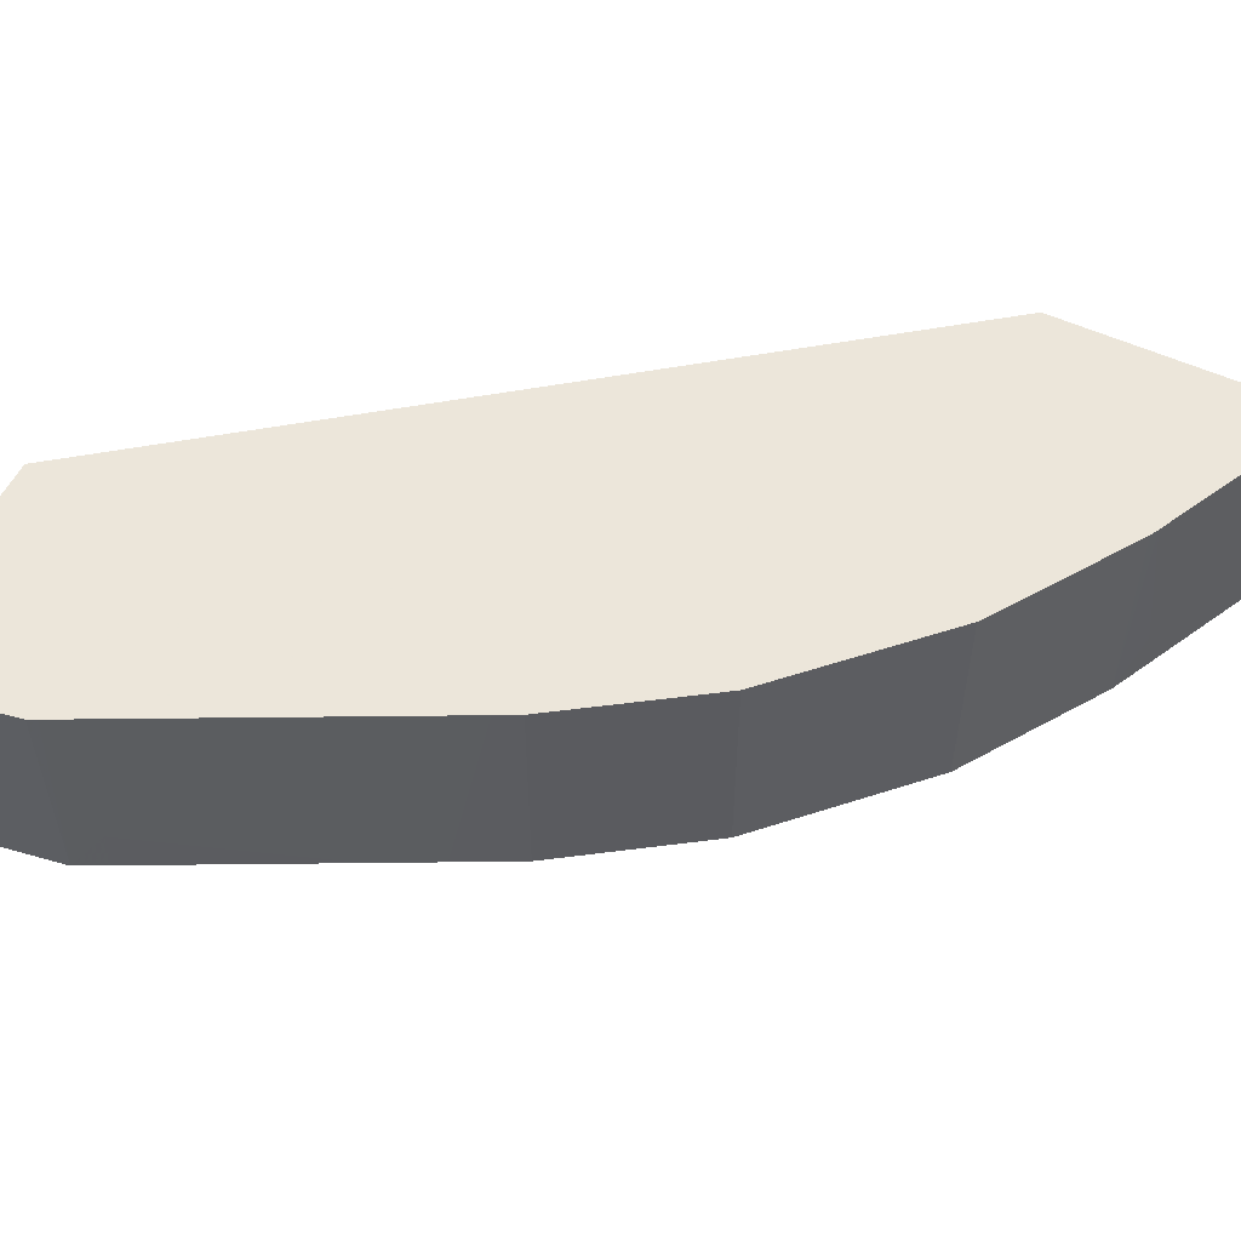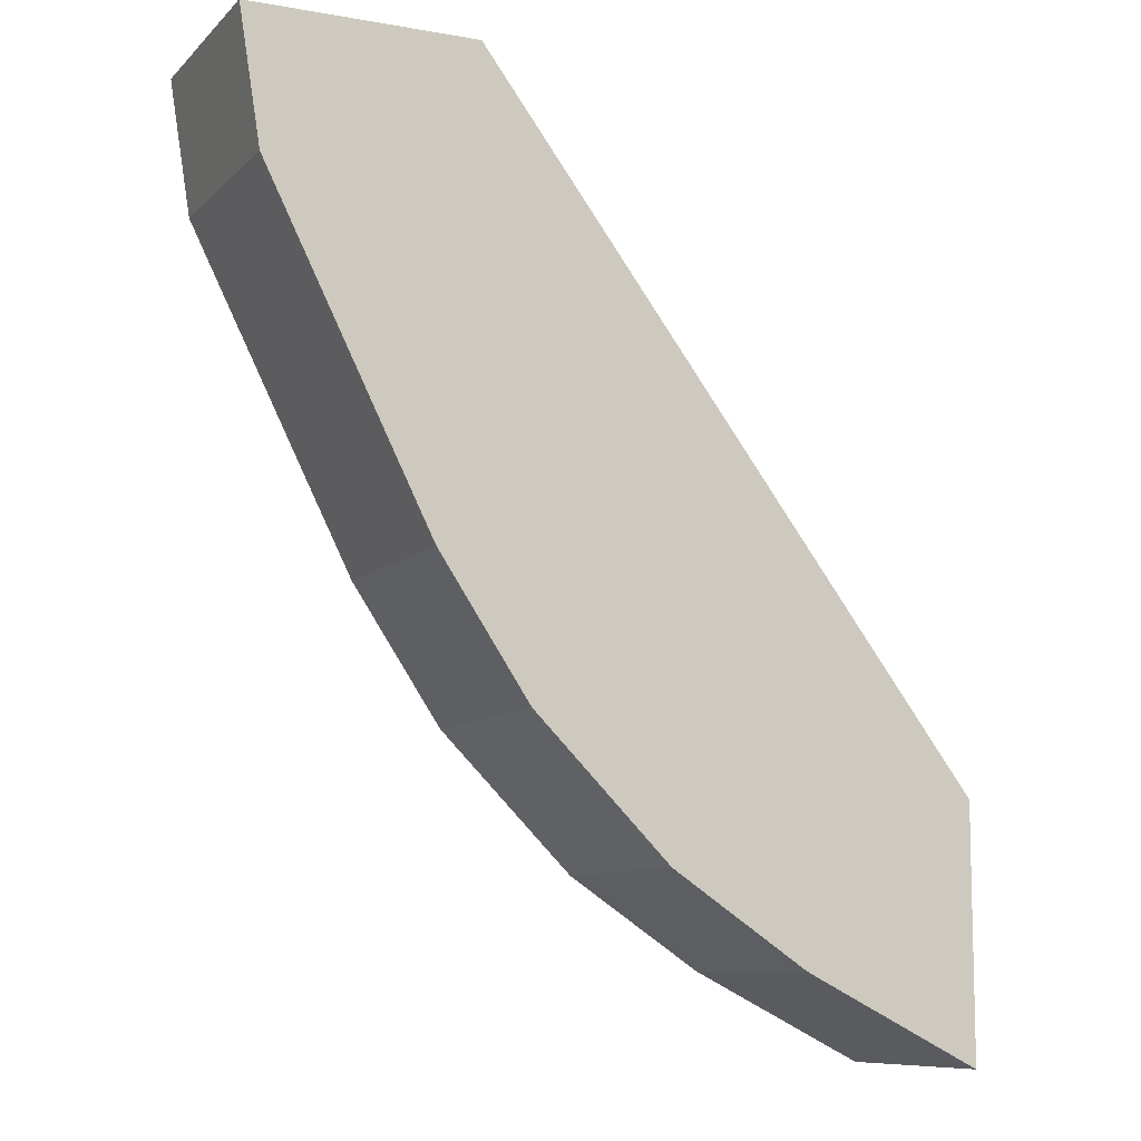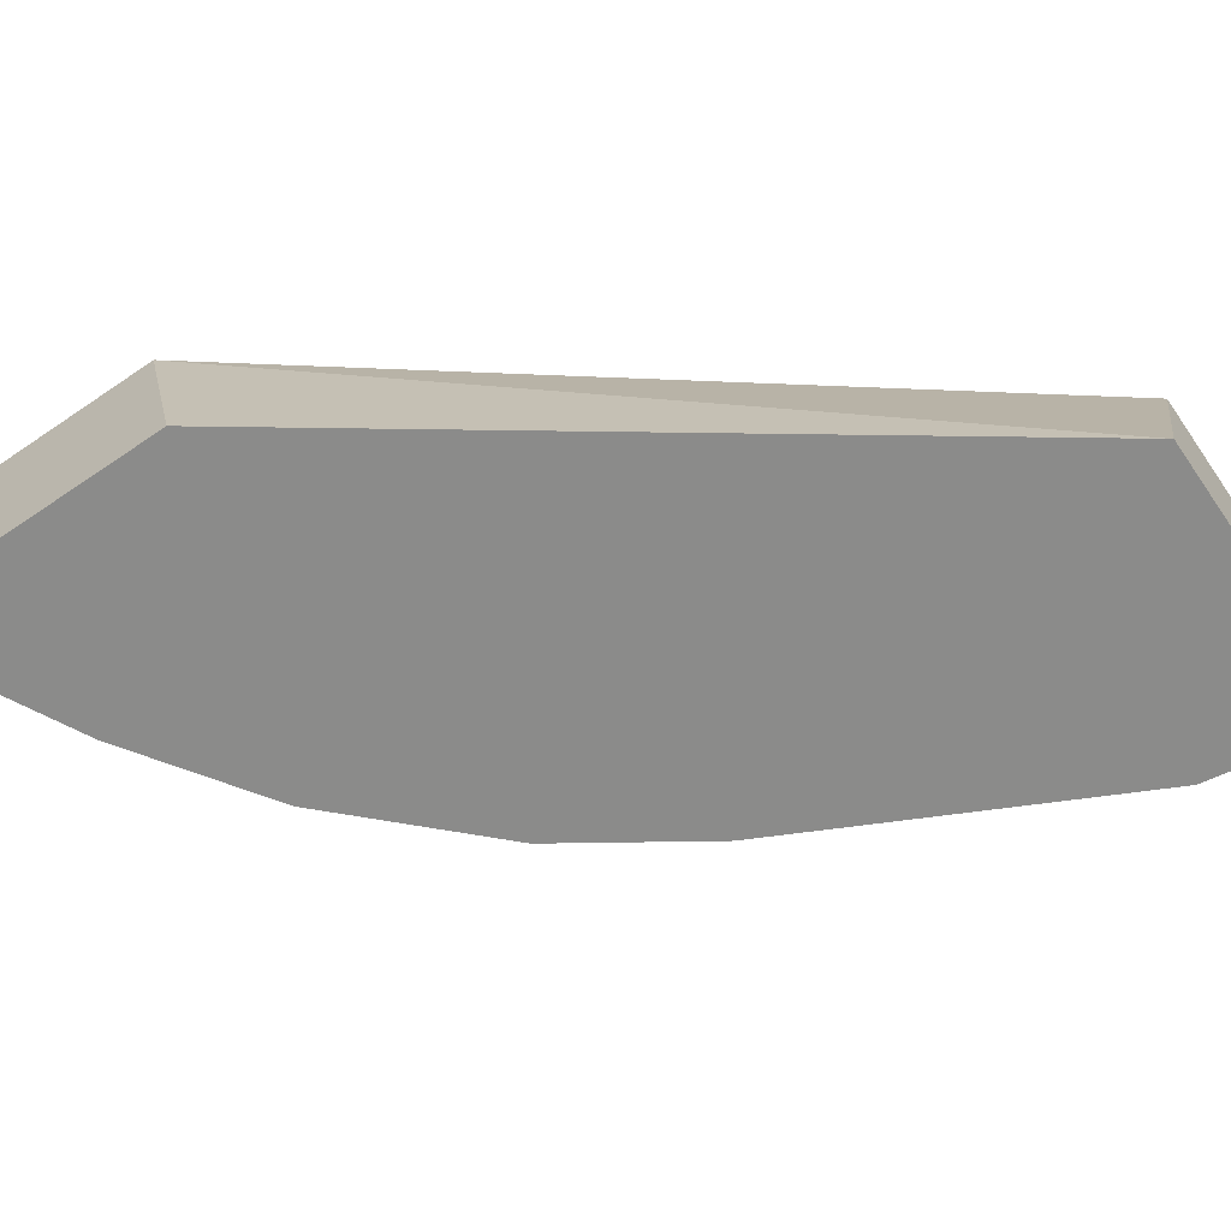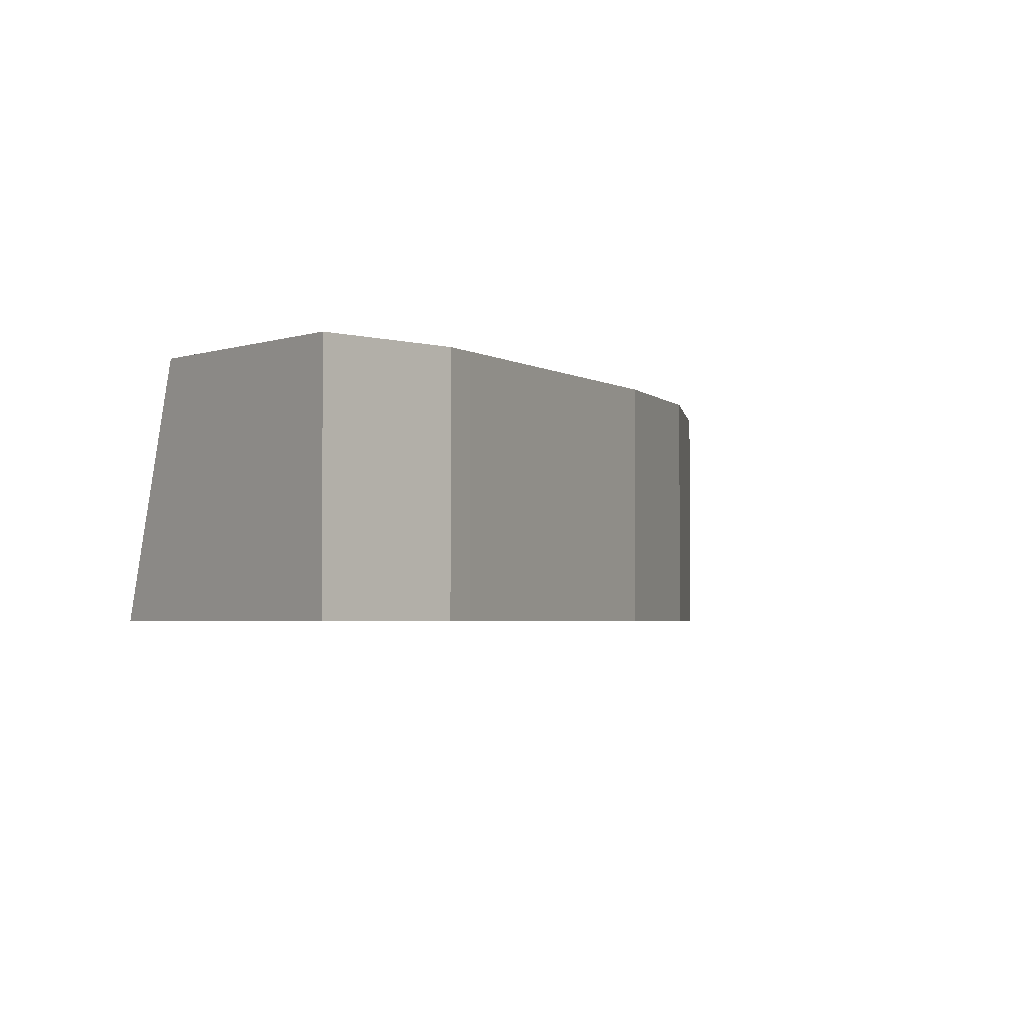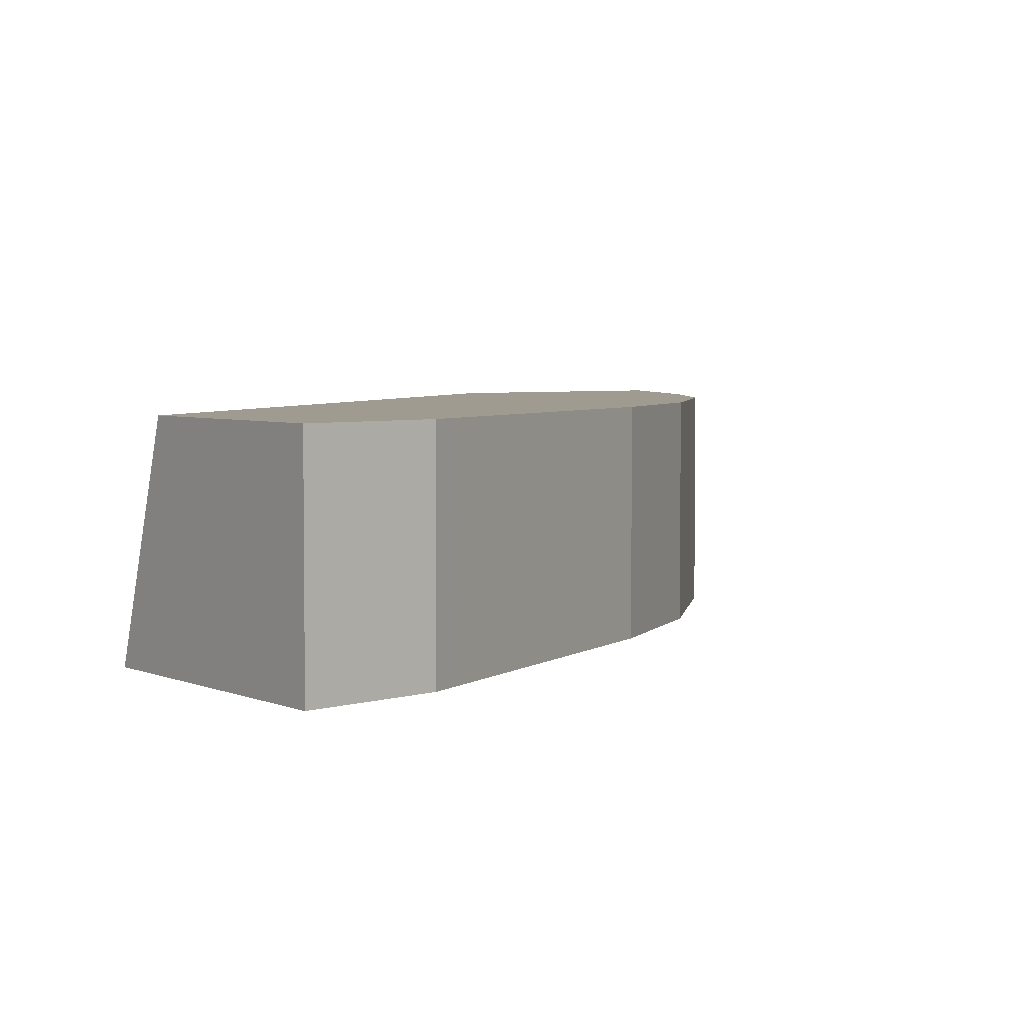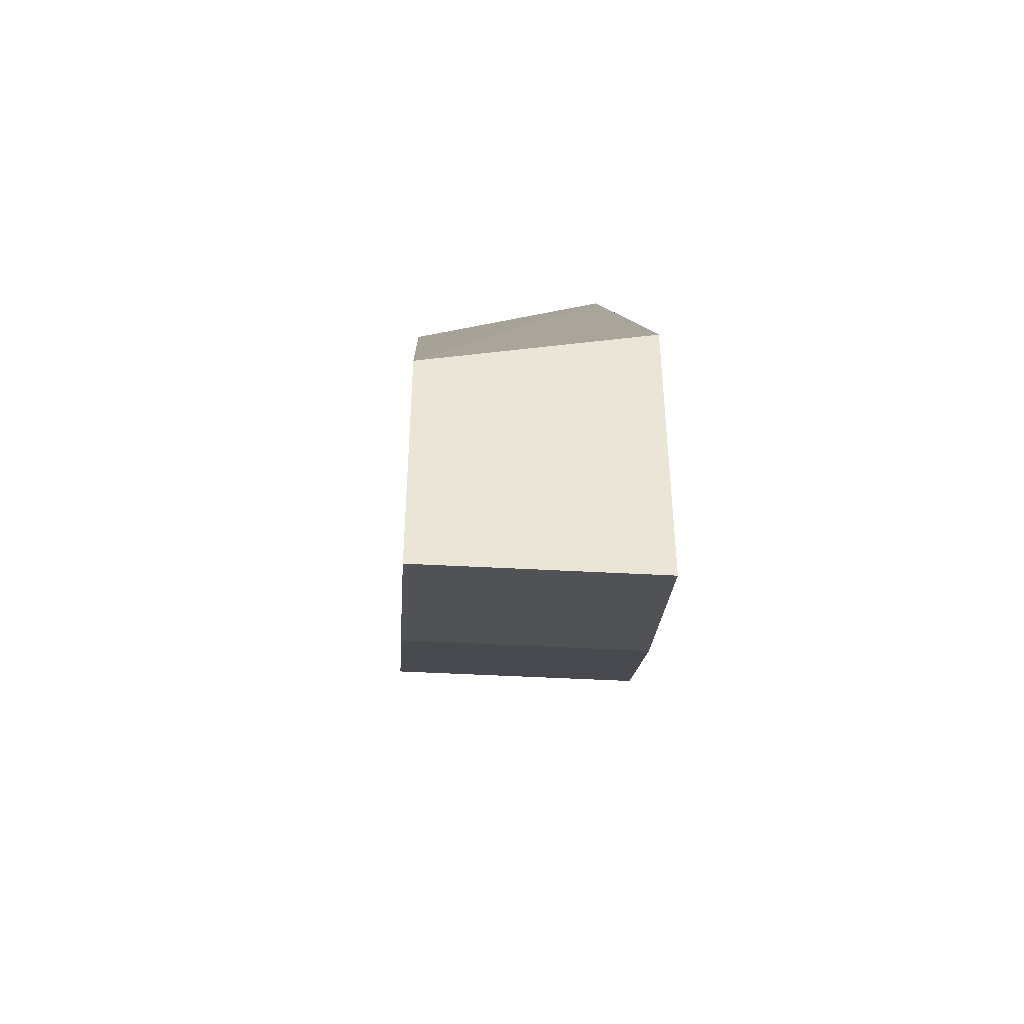
<metadata>
{"format":"obj","ext":"obj","renderer":"f3d","projection":"perspective","resolution":1024,"background":"white","views":[{"elev":54.6,"azim":115.9,"up":"+Y"},{"elev":-9.2,"azim":155.1,"up":"+Z"},{"elev":-63.7,"azim":-55.4,"up":"+Y"},{"elev":-2.7,"azim":52.3,"up":"+Y"},{"elev":4.2,"azim":53.7,"up":"+Y"},{"elev":-47.2,"azim":-93.5,"up":"+Z"}]}
</metadata>
<code>
v 0.5022 -0.3115 0.1522
v 0.417 -0.3115 0.1522
v 0.5022 -0.3919 0.1522
v 0.4943 -0.3115 0.1023
v 0.3925 -0.3919 0.1522
v 0.2281 -0.3115 -0.09899
v 0.4943 -0.3919 0.1023
v 0.4927 -0.3115 0.09912
v 0.2281 -0.3919 -0.07921
v 0.2281 -0.3115 -0.1928
v 0.4887 -0.3919 0.09095
v 0.4886 -0.375 0.09088
v 0.4886 -0.3115 0.09088
v 0.2281 -0.3919 -0.1928
v 0.2387 -0.3115 -0.1875
v 0.4546 -0.3919 0.02277
v 0.453 -0.3115 0.01957
v 0.2387 -0.3919 -0.1875
v 0.2841 -0.3115 -0.1648
v 0.4432 -0.3919 -1.983e-05
v 0.4359 -0.3115 -0.01451
v 0.4432 -0.3115 -1.983e-05
v 0.2841 -0.375 -0.1648
v 0.2727 -0.3919 -0.1704
v 0.2923 -0.3115 -0.1607
v 0.4318 -0.3919 -0.02271
v 0.4318 -0.3115 -0.02271
v 0.2955 -0.3919 -0.1591
v 0.2955 -0.3115 -0.1591
v 0.3977 -0.3919 -0.07384
v 0.3977 -0.3115 -0.07384
v 0.3466 -0.3919 -0.125
v 0.3466 -0.3115 -0.125
f 12 16 13
f 11 16 12
f 10 18 14
f 10 15 18
f 8 12 13
f 6 14 9
f 7 11 12
f 6 10 14
f 5 6 9
f 4 7 8
f 13 16 17
f 7 12 8
f 15 19 23
f 21 26 27
f 16 20 21
f 16 21 22
f 16 22 17
f 18 23 24
f 19 25 23
f 20 26 21
f 3 11 7
f 23 25 28
f 23 28 24
f 25 29 28
f 26 30 31
f 26 31 27
f 28 29 33
f 28 33 32
f 15 23 18
f 3 16 11
f 3 14 18
f 3 26 20
f 30 32 33
f 1 2 5
f 1 5 3
f 1 3 7
f 1 7 4
f 1 4 8
f 1 8 13
f 1 13 17
f 1 17 22
f 1 22 21
f 1 21 27
f 1 27 31
f 1 31 33
f 3 20 16
f 1 33 29
f 1 25 19
f 1 19 15
f 1 15 10
f 1 10 6
f 1 6 2
f 2 6 5
f 3 5 9
f 3 9 14
f 3 18 24
f 3 24 28
f 3 28 32
f 3 32 30
f 3 30 26
f 1 29 25
f 30 33 31

</code>
